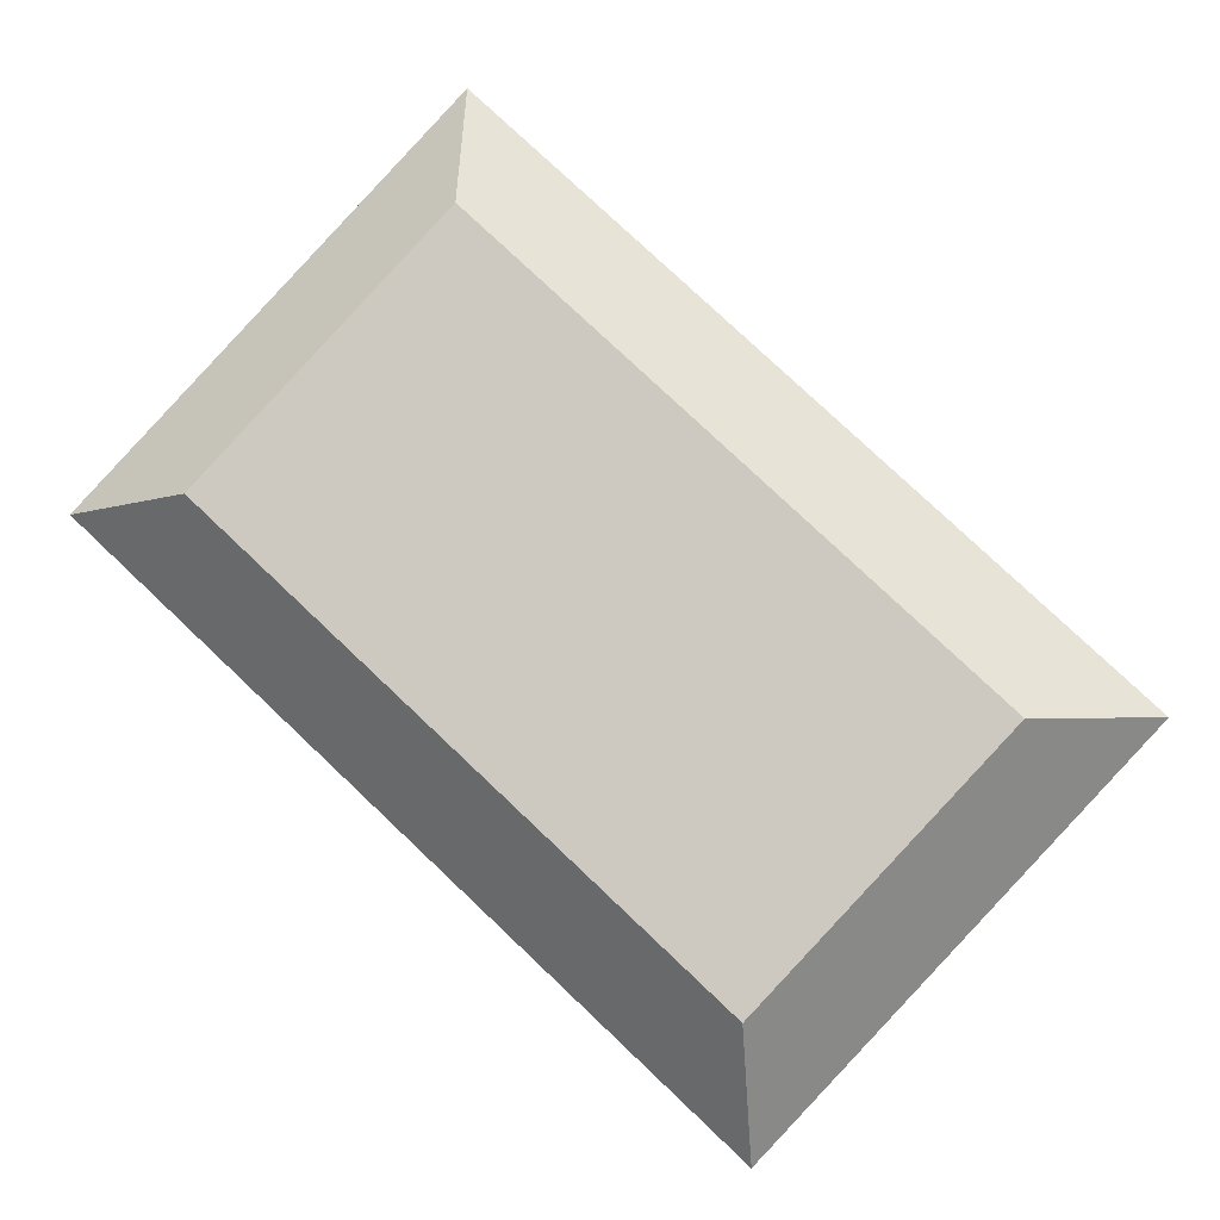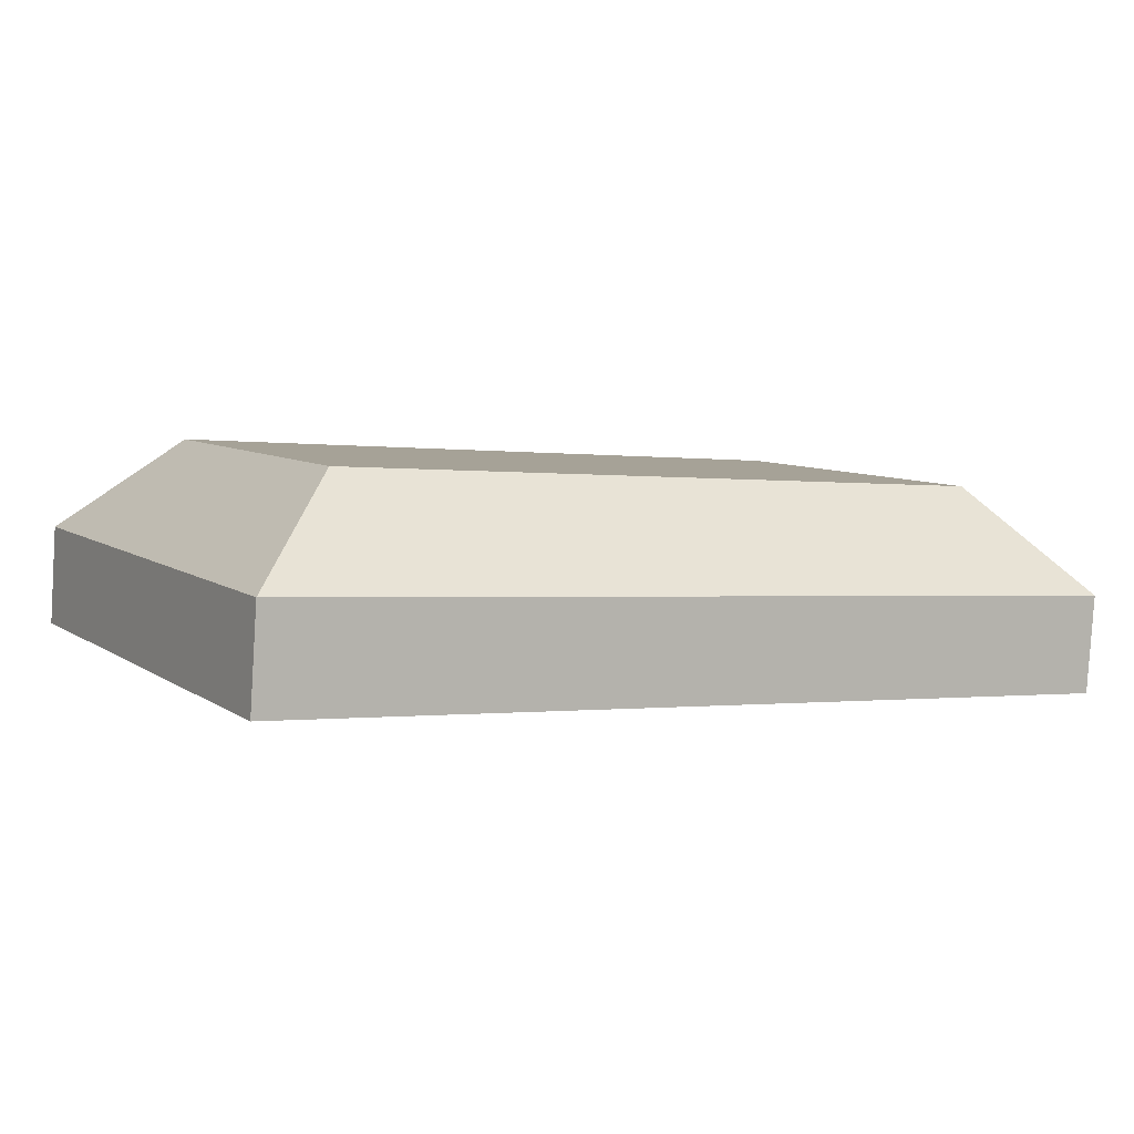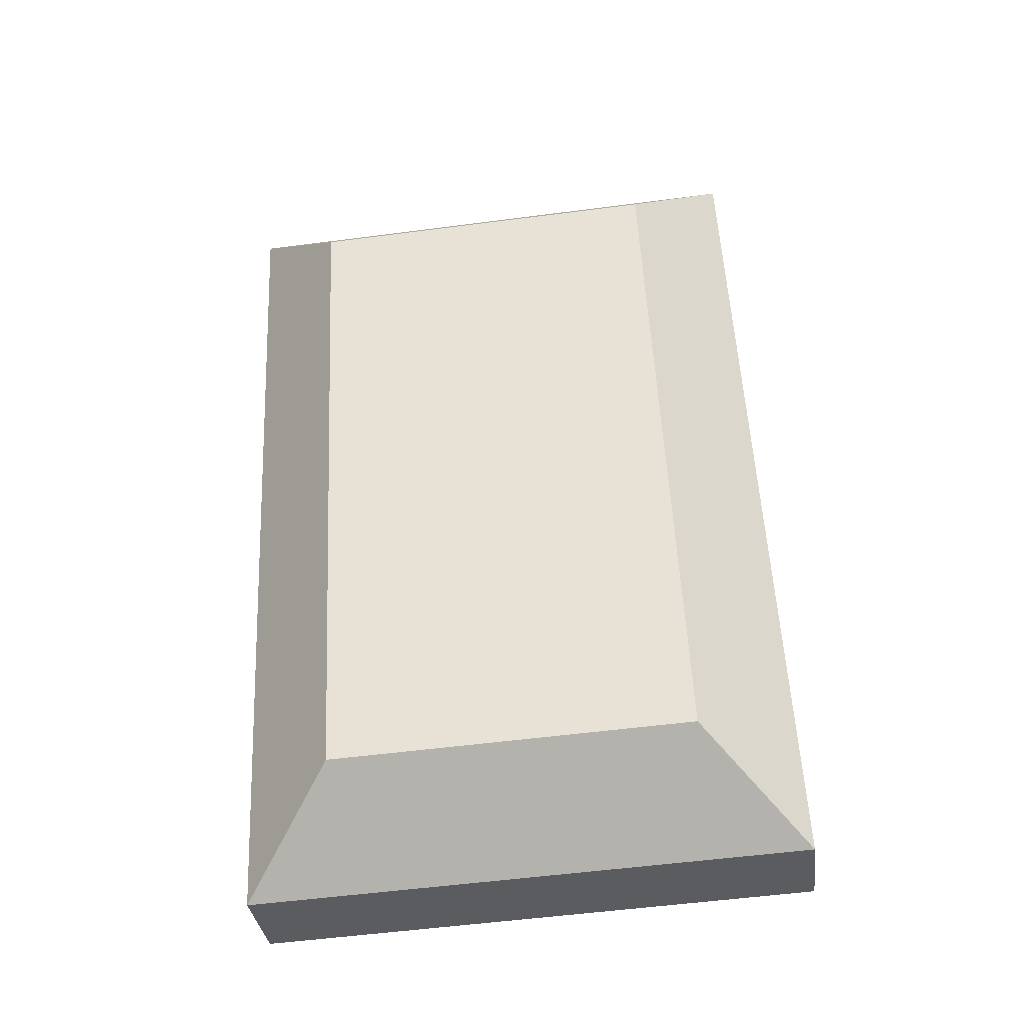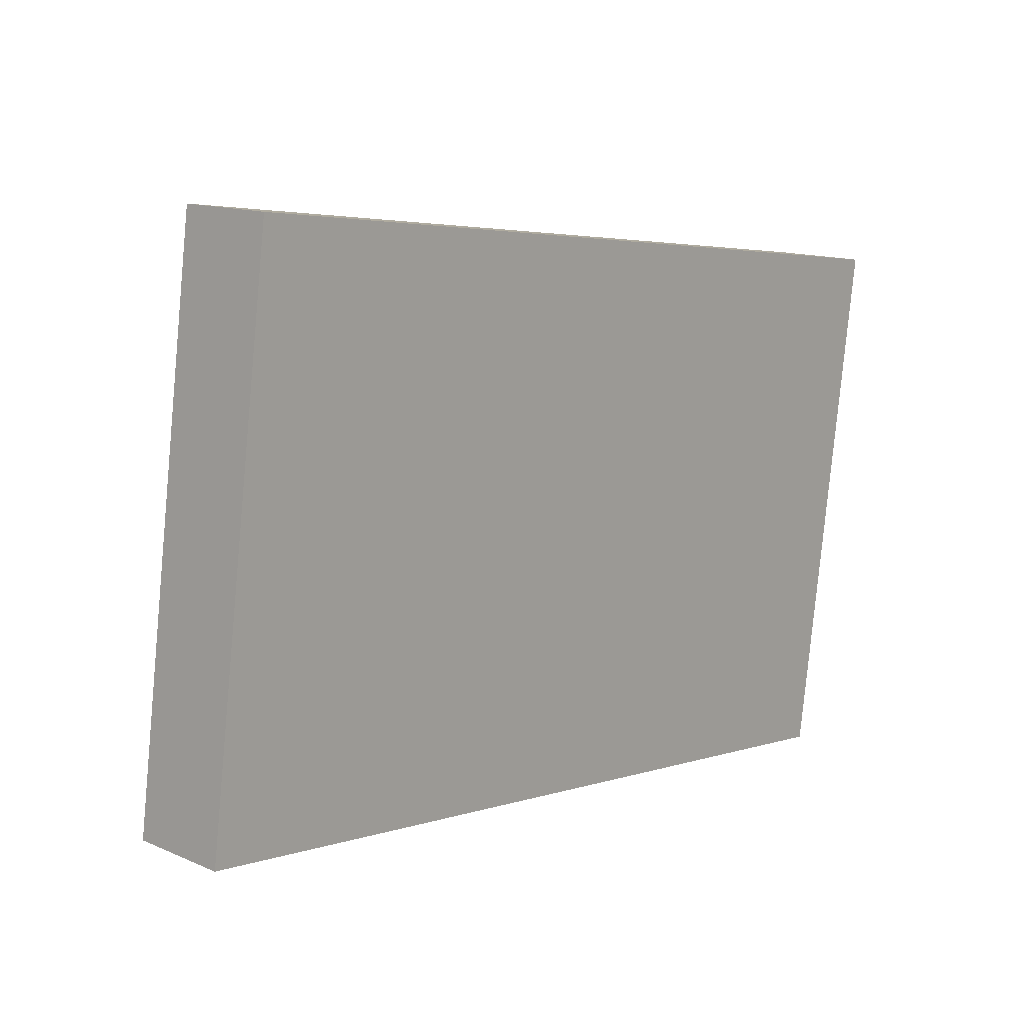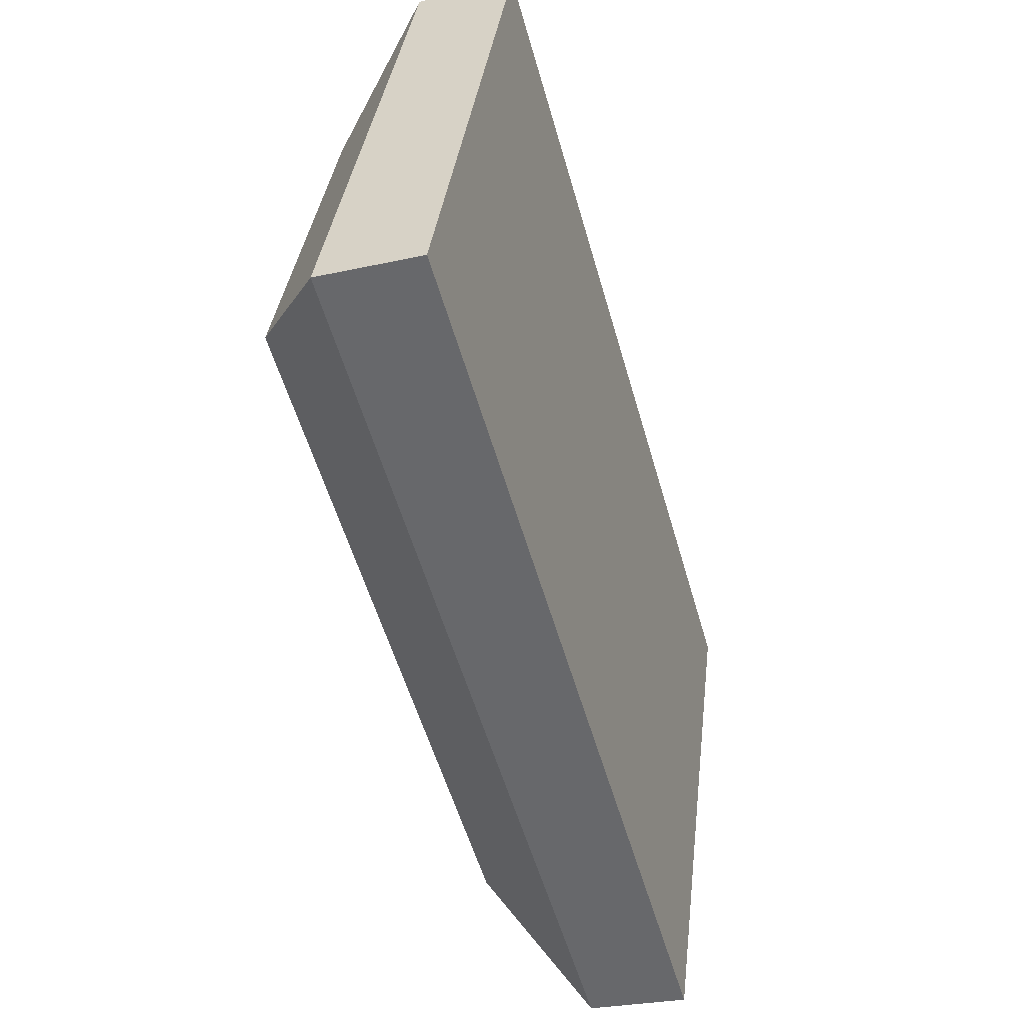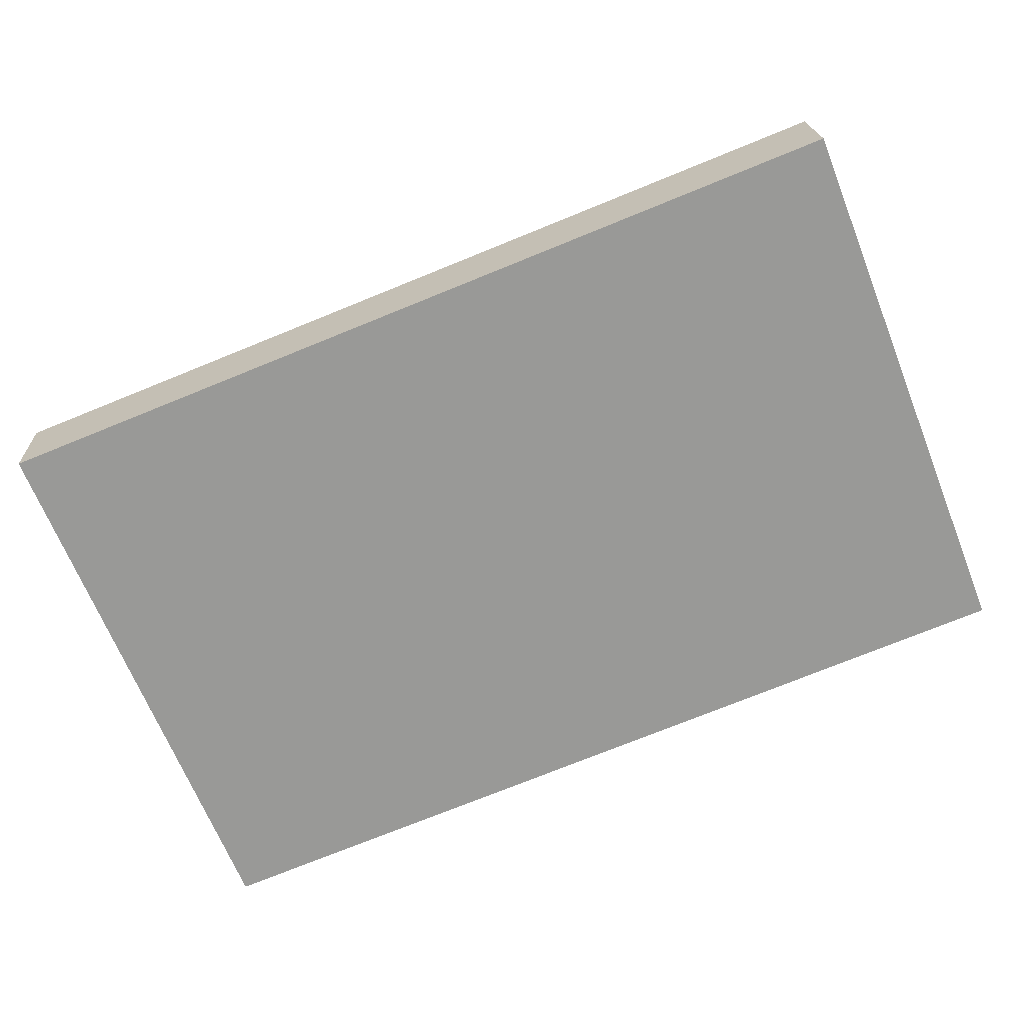
<metadata>
{"format":"obj","ext":"obj","renderer":"f3d","projection":"perspective","resolution":1024,"background":"white","views":[{"elev":79.6,"azim":43.3,"up":"+Y"},{"elev":-0.6,"azim":-29.9,"up":"+Y"},{"elev":54.4,"azim":87.2,"up":"+Y"},{"elev":3.7,"azim":-48.2,"up":"+Z"},{"elev":-55.3,"azim":-74.1,"up":"+Z"},{"elev":-75.2,"azim":22.0,"up":"+Y"}]}
</metadata>
<code>
o mesh45/mesh45-geometry#mesh45-geometry
v -0.7774 0.05151 0.05616
v -0.8689 0.05151 0.05616
v -0.8819 0.03692 0.0675
v -0.7774 0.05748 0.008595
v -0.8689 0.05748 0.008595
v -0.7644 0.03692 0.0675
v -0.7644 0.04615 -0.005995
v -0.8819 0.04615 -0.005995
v -0.7644 0.02396 0.06587
v -0.8819 0.02396 0.06587
v -0.7644 0.03318 -0.007622
v -0.8819 0.03318 -0.007622
f 1 2 3
f 3 2 1
f 1 4 2
f 2 4 1
f 3 2 5
f 5 2 3
f 6 1 3
f 3 1 6
f 1 7 4
f 4 7 1
f 2 4 5
f 5 4 2
f 3 5 8
f 8 5 3
f 1 6 7
f 7 6 1
f 6 3 9
f 9 3 6
f 7 8 4
f 4 8 7
f 4 8 5
f 5 8 4
f 8 10 3
f 3 10 8
f 6 11 7
f 7 11 6
f 9 3 10
f 10 3 9
f 6 9 11
f 11 9 6
f 7 12 8
f 8 12 7
f 8 12 10
f 10 12 8
f 11 12 7
f 7 12 11
f 10 12 9
f 9 12 10
f 9 12 11
f 11 12 9

</code>
